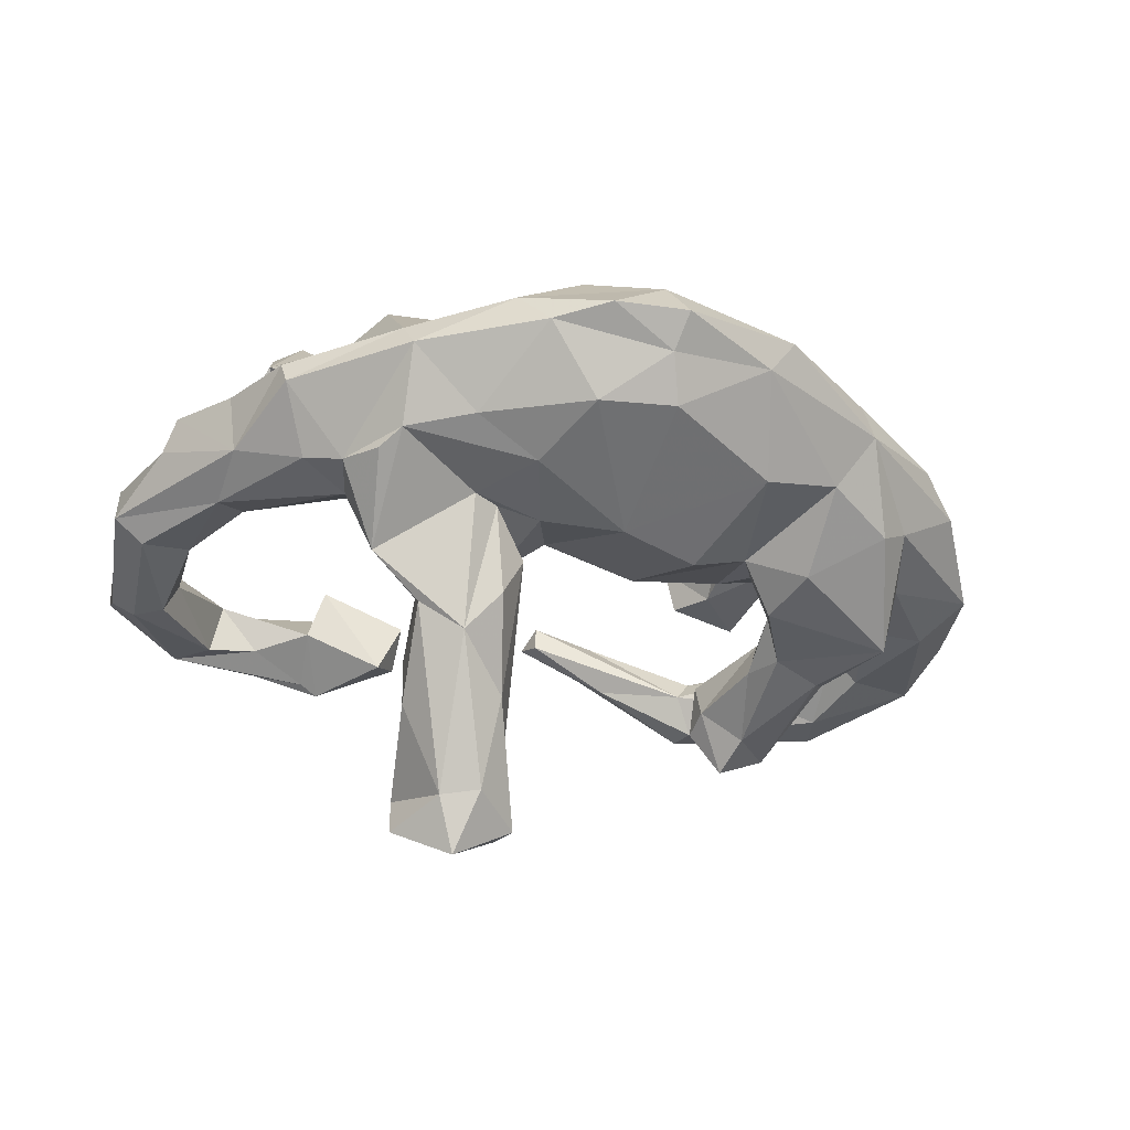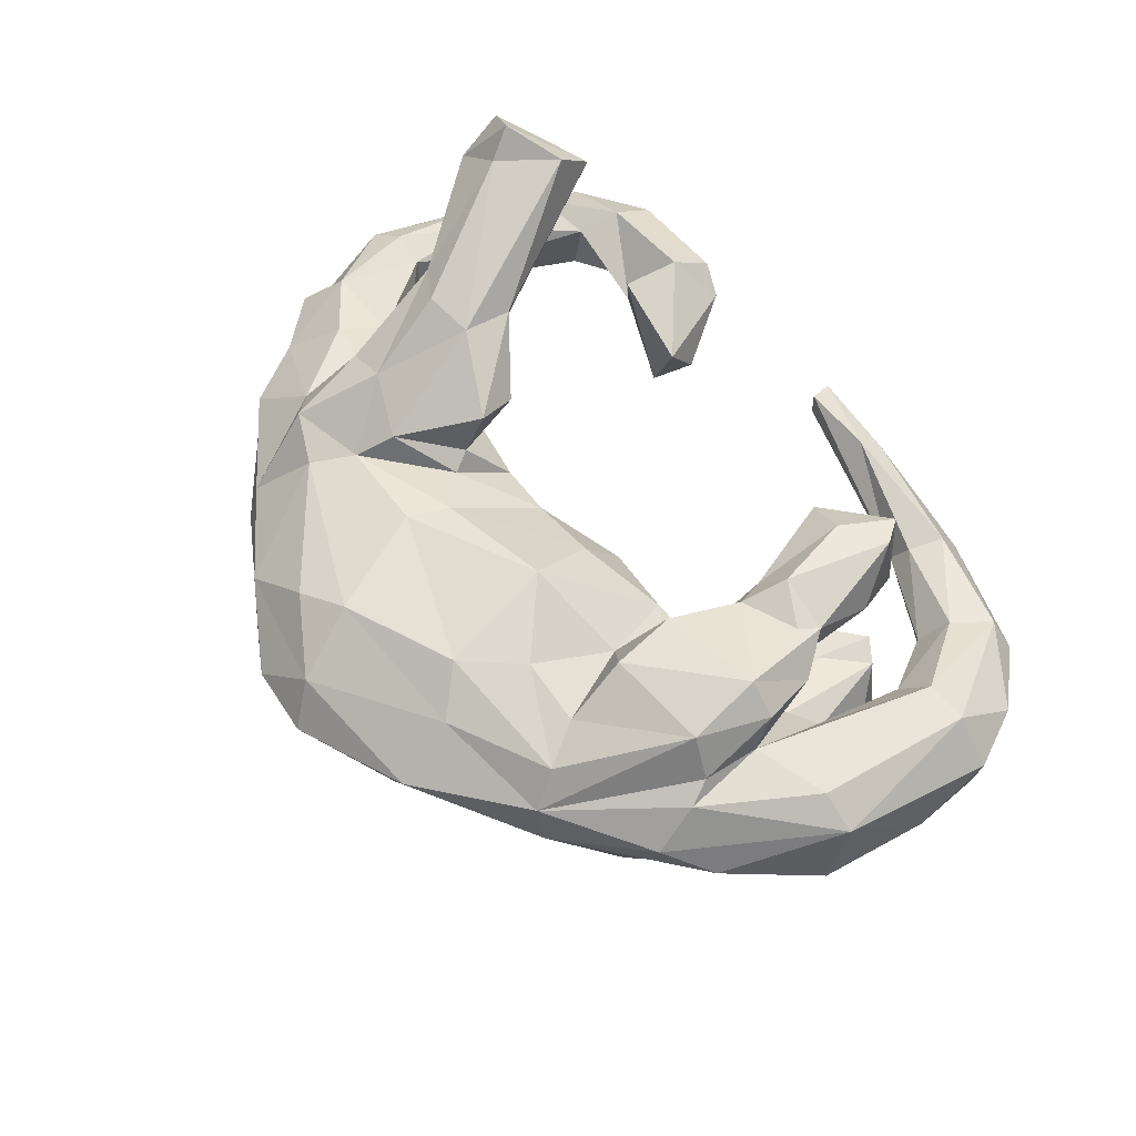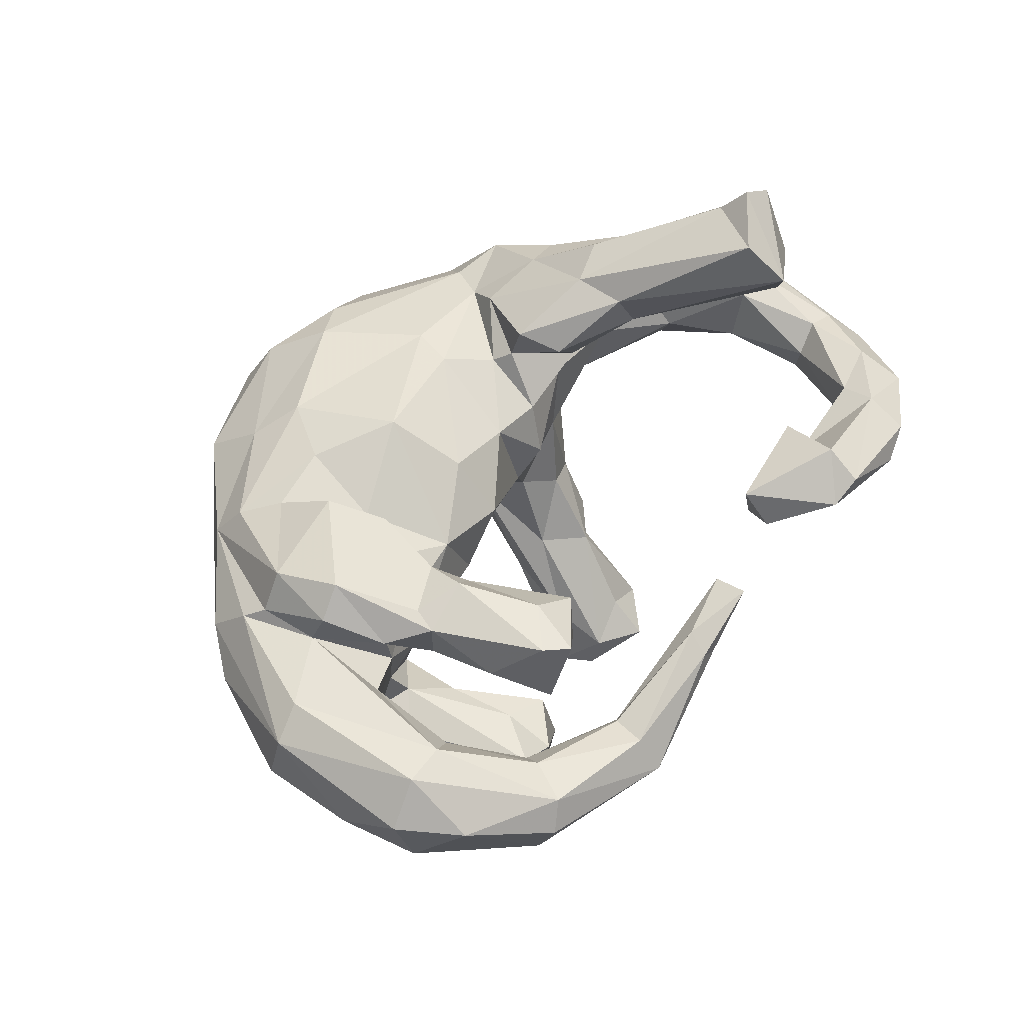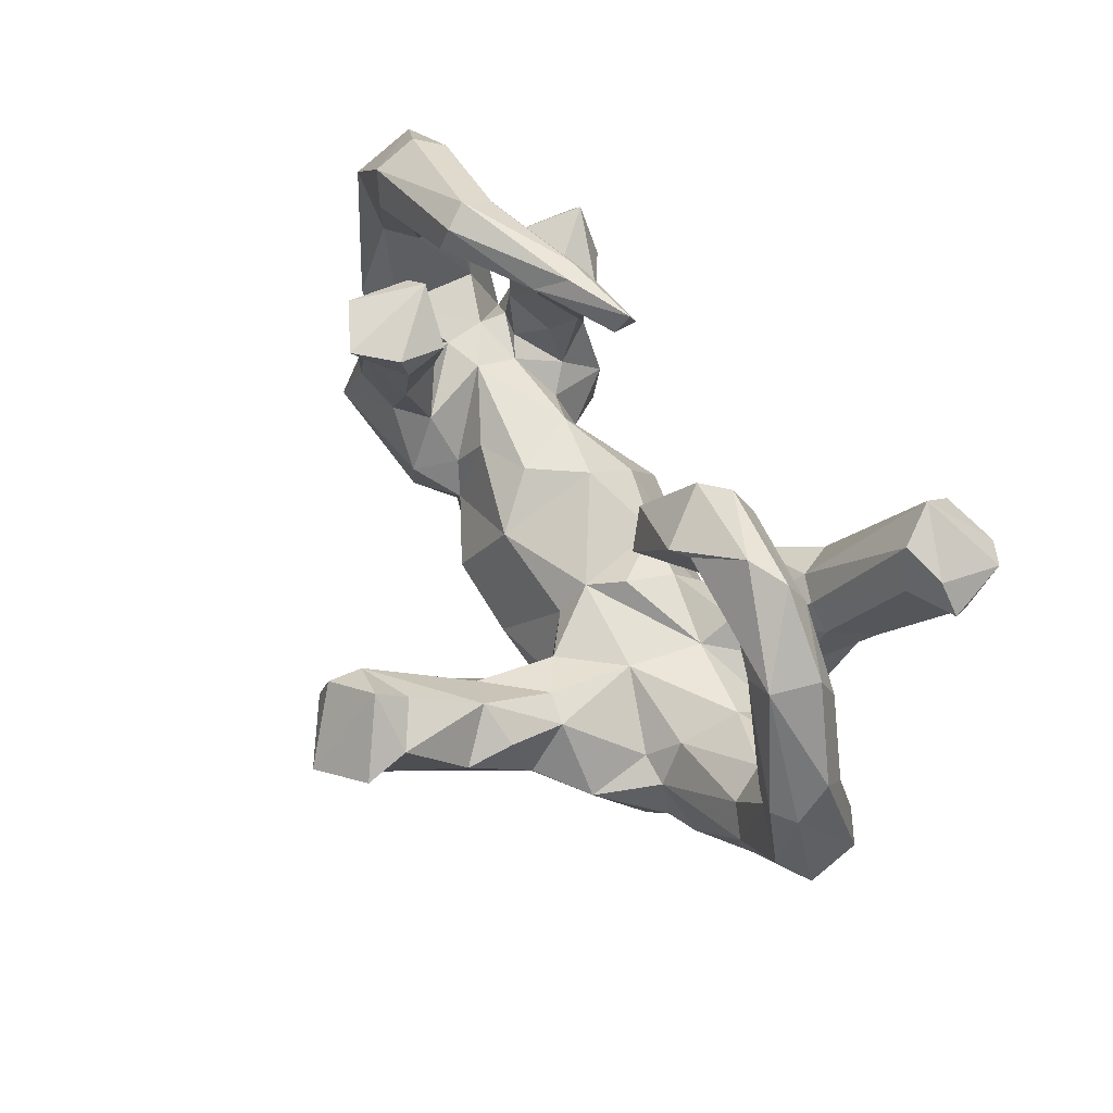
<metadata>
{"format":"obj","ext":"obj","renderer":"f3d","projection":"perspective","resolution":1024,"background":"white","views":[{"elev":-36.8,"azim":-15.8,"up":"+Z"},{"elev":55.6,"azim":53.2,"up":"+Z"},{"elev":51.0,"azim":121.6,"up":"+Z"},{"elev":59.3,"azim":-121.2,"up":"+Y"}]}
</metadata>
<code>
v 0.8222 0.2598 0.06006
v 0.8132 0.139 -0.02735
v 0.7614 0.3738 0.05104
v 0.7916 0.2785 -0.0525
v 0.7834 -0.05011 -0.05057
v 0.7902 -0.01573 0.07958
v 0.755 0.2567 0.1333
v 0.7138 0.02002 -0.106
v 0.7257 -0.0207 0.1252
v 0.6093 0.4782 0.05205
v 0.6452 0.493 0.000868
v 0.69 -0.2196 0.009801
v 0.6682 0.2428 -0.06585
v 0.623 0.3729 -0.08954
v 0.6739 0.259 0.1287
v 0.6176 0.2412 0.0631
v 0.5961 -0.06882 0.1444
v 0.406 0.579 -0.02846
v 0.6181 0.2356 -0.01635
v 0.5972 0.07556 0.0841
v 0.6173 0.0608 -0.07334
v 0.6419 0.4578 -0.0803
v 0.4085 0.5365 0.03414
v 0.6029 -0.01817 -0.1684
v 0.5545 0.3785 -0.06494
v 0.5373 0.367 0.007617
v 0.5953 -0.03934 0.218
v 0.5398 0.1197 -0.1799
v 0.6063 -0.1215 -0.1097
v 0.5838 -0.09127 -0.2295
v 0.4595 -0.4138 0.008869
v 0.5608 0.07156 0.1852
v 0.613 -0.2173 0.1272
v 0.5449 -0.04238 0.2687
v 0.5402 0.1013 -0.1157
v 0.618 -0.2894 0.05495
v 0.5551 -0.1704 0.2285
v 0.5727 -0.2569 -0.07714
v 0.5188 -0.2856 -0.1172
v 0.4756 0.3287 -0.1155
v 0.4937 0.2619 0.1502
v 0.491 0.1018 0.2293
v 0.5959 -0.1769 0.1553
v 0.4805 0.1241 0.1057
v 0.5036 0.04457 0.05092
v 0.5144 0.2823 -0.1744
v 0.5654 0.002447 -0.1092
v 0.5064 0.1425 0.2131
v 0.4875 0.3336 -0.2345
v 0.4743 0.0568 -0.07871
v 0.3873 0.4746 0.02468
v 0.5058 0.03166 0.1097
v 0.4492 0.3453 0.2312
v 0.5666 0.4083 0.06291
v 0.5063 0.0641 -0.2191
v 0.4087 0.2495 -0.1045
v 0.4503 0.0335 0.09768
v 0.3929 0.3164 -0.286
v 0.439 -0.4134 0.07447
v 0.4469 0.3643 0.1004
v 0.4154 0.244 -0.25
v 0.4121 0.1427 0.253
v 0.4172 0.3873 0.2297
v 0.419 0.03726 -0.1977
v 0.3643 0.2654 0.09946
v 0.3862 0.1123 -0.1826
v 0.3898 -0.2136 -0.1811
v 0.4999 0.03475 -0.02662
v 0.4336 0.3545 -0.09962
v 0.3718 0.289 0.2412
v 0.4132 0.1236 -0.1032
v 0.3769 0.1124 0.1342
v 0.3862 0.06376 0.2208
v 0.3938 0.4944 -0.08482
v 0.2894 0.3119 0.1867
v 0.3861 -0.007769 -0.1332
v 0.3595 0.126 0.1916
v 0.4178 0.038 -0.005162
v 0.3356 0.2817 -0.1184
v 0.3352 0.2488 -0.1976
v 0.3806 0.5542 -0.07173
v 0.3145 0.3328 0.1081
v 0.33 0.3088 -0.2127
v 0.3527 -0.09986 -0.1969
v 0.3649 -0.003662 0.1587
v 0.1867 0.5191 0.1072
v 0.418 -0.3665 0.1378
v 0.3463 -0.06479 0.2377
v 0.3637 -0.1847 0.2337
v 0.2024 0.5587 0.078
v 0.2517 -0.562 0.05952
v 0.3218 -0.09528 -0.1119
v 0.4119 0.01031 0.07635
v 0.2841 -0.01771 -0.07806
v 0.3265 -0.04578 0.12
v 0.3752 -0.2936 0.1698
v 0.2579 -0.2929 0.1961
v 0.3962 -0.3626 -0.08099
v 0.3013 -0.1434 0.1521
v 0.239 -0.4585 0.1431
v 0.359 0.4596 -0.01896
v 0.2495 -0.3973 -0.1273
v 0.1772 0.01058 -0.04074
v 0.06429 0.5063 0.1281
v 0.1751 -0.394 0.1995
v 0.2413 0.002826 0.09027
v 0.2101 0.5198 0.003913
v 0.2864 -0.1658 -0.1298
v 0.06313 0.5077 0.08274
v 0.1697 0.5603 0.05222
v 0.09702 0.02239 0.05869
v 0.04661 0.5578 0.1039
v 0.1695 -0.2099 -0.1954
v 0.2076 -0.5526 -0.003399
v 0.01737 -0.5816 -0.02995
v 0.1027 -0.05743 0.1601
v 0.02229 -0.2604 -0.1871
v -0.08634 -0.03399 -0.06227
v 0.1359 -0.1867 0.2407
v -0.08941 -0.2139 0.2001
v 0.1014 -0.05216 -0.1327
v -0.03777 -0.4766 0.1827
v 0.002442 -0.5912 0.1034
v 0.04265 -0.5188 -0.09748
v 0.03153 -0.6362 0.02118
v -0.08863 0.08466 -0.6317
v -0.1326 -0.007553 -0.00075
v -0.1077 0.151 -0.6177
v -0.04032 -0.05017 0.1184
v -0.08163 -0.09587 -0.1165
v -0.1259 -0.2261 -0.1673
v -0.1155 0.06311 -0.509
v -0.1515 -0.06885 -0.451
v -0.1516 -0.03892 0.09665
v -0.1687 -0.1447 0.1635
v -0.1684 -6.4e-05 -0.605
v -0.2034 0.05897 -0.7096
v -0.1684 -0.3701 -0.1499
v -0.1407 -0.1691 -0.2215
v -0.1698 -0.0723 -0.1853
v -0.1029 -0.6245 0.02049
v -0.127 -0.5138 0.1516
v -0.12 0.1605 -0.5561
v -0.09943 -0.5077 -0.107
v -0.2057 0.2177 -0.5718
v -0.2958 -0.06199 0.06575
v -0.1653 -0.01844 -0.3495
v -0.3168 0.5861 0.005677
v -0.1937 -0.003207 0.244
v -0.1853 -0.1998 -0.3195
v -0.1174 -0.288 0.2043
v -0.2469 0.4706 -0.0587
v -0.2427 0.4169 0.008301
v -0.1854 -0.1112 0.1869
v -0.169 -0.08205 0.2742
v -0.243 -0.1547 -0.378
v -0.207 -0.2309 -0.1542
v -0.2876 0.4098 -0.09649
v -0.3863 0.532 0.07819
v -0.2101 0.1499 -0.5102
v -0.3677 0.6016 0.04331
v -0.2439 0.04916 -0.3781
v -0.3 0.07109 0.3353
v -0.2946 -0.02772 0.1363
v -0.2538 -0.5366 0.06817
v -0.2502 -0.03524 -0.2389
v -0.4011 0.4257 0.07236
v -0.2013 -0.5713 0.002624
v -0.3005 0.146 -0.568
v -0.2539 -0.2581 -0.1546
v -0.3061 0.1165 -0.648
v -0.24 0.01603 -0.6179
v -0.3018 -0.02167 0.3481
v -0.3365 0.08594 0.2614
v -0.3182 -0.004952 -0.4559
v -0.3862 0.5523 -0.09297
v -0.32 -0.004608 -0.3642
v -0.4245 0.2836 0.491
v -0.2664 -0.2137 0.2221
v -0.4614 -0.04784 0.04097
v -0.4281 0.4514 -0.01649
v -0.2688 -0.0575 -0.07663
v -0.4143 -0.1295 -0.1293
v -0.2911 -0.4159 -0.1055
v -0.3124 -0.04821 -0.2519
v -0.3254 -0.1423 -0.3258
v -0.301 -0.274 0.1782
v -0.4101 -0.3534 -0.1127
v -0.4593 -0.1306 0.1322
v -0.3515 -0.3446 0.1576
v -0.3713 -0.1724 0.2673
v -0.4184 -0.1668 -0.2492
v -0.3865 -0.03766 0.3674
v -0.3932 0.08162 0.2383
v -0.4401 0.03766 0.244
v -0.5037 0.623 -0.01865
v -0.4198 -0.09574 0.2275
v -0.4178 0.5527 -0.0696
v -0.4439 0.3577 0.4222
v -0.4456 -0.08281 -0.0733
v -0.5729 0.245 0.5062
v -0.5158 0.2269 0.5375
v -0.4436 -0.3185 -0.1396
v -0.4441 -0.1738 0.2479
v -0.5264 0.2406 0.3342
v -0.572 0.3004 0.3716
v -0.6006 0.4627 0.02317
v -0.4389 -0.3069 0.1846
v -0.4541 0.002341 0.3574
v -0.4974 0.1832 0.4891
v -0.571 0.6108 0.01631
v -0.4902 0.3269 0.3487
v -0.497 0.046 0.3195
v -0.5023 -0.2536 0.1312
v -0.6042 0.039 -0.0147
v -0.5249 0.489 -0.04931
v -0.5874 0.1782 0.4306
v -0.4301 -0.4204 0.05477
v -0.4166 -0.4482 0.002642
v -0.6152 0.2374 0.3821
v -0.6314 0.005304 -0.08002
v -0.6135 -0.1078 0.1131
v -0.5769 0.534 0.05442
v -0.4949 -0.249 -0.1232
v -0.5797 -0.02489 0.09137
v -0.4712 -0.1573 -0.1273
v -0.5608 -0.216 -0.1095
v -0.6194 0.462 -0.08258
v -0.7116 0.4487 0.0282
v -0.7852 0.3081 -0.1357
v -0.6232 -0.2926 0.02928
v -0.7318 0.1514 0.02331
v -0.6141 -0.3025 -0.01232
v -0.6807 0.5078 -0.08521
v -0.7053 0.3136 -0.04951
v -0.7233 -0.02974 0.09932
v -0.6945 -0.1769 0.031
v -0.7171 0.5398 -0.01084
v -0.6837 -0.03646 -0.1012
v -0.7776 -0.08606 0.03462
v -0.7087 0.1448 -0.08242
v -0.7961 0.1545 0.03957
v -0.7549 0.3131 0.000465
v -0.732 0.296 -0.1205
v -0.6763 -0.1468 -0.06324
v -0.8285 0.3171 -0.1092
v -0.8033 0.3282 -0.008328
v -0.8275 0.4001 -0.05717
v -0.7945 -0.0414 -0.01301
v -0.8 0.1058 -0.1159
v -0.8504 0.1296 0.01263
v -0.8565 0.09341 -0.07744
f 60 41 44
f 72 57 85
f 225 236 222
f 57 93 85
f 116 111 129
f 9 17 33
f 33 17 43
f 63 60 82
f 60 63 53
f 82 65 75
f 65 77 75
f 48 32 44
f 48 44 41
f 65 72 77
f 6 7 9
f 9 7 15
f 32 52 44
f 77 85 73
f 77 72 85
f 154 134 164
f 149 154 164
f 164 195 194
f 222 189 225
f 9 15 17
f 32 27 17
f 32 17 52
f 88 73 85
f 88 85 95
f 106 116 119
f 106 111 116
f 135 129 134
f 135 134 154
f 197 164 146
f 197 146 189
f 164 197 195
f 17 27 43
f 99 89 88
f 99 88 95
f 71 66 76
f 47 35 50
f 24 35 47
f 239 252 250
f 50 56 71
f 35 40 50
f 35 46 40
f 13 8 21
f 4 8 13
f 246 250 252
f 241 239 250
f 241 250 244
f 241 221 239
f 79 71 56
f 50 40 56
f 4 13 14
f 230 250 246
f 230 244 250
f 79 69 83
f 56 69 79
f 40 69 56
f 14 25 74
f 74 22 14
f 246 234 230
f 234 228 230
f 176 158 181
f 117 124 144
f 35 24 28
f 46 49 40
f 76 64 84
f 30 84 64
f 55 30 64
f 28 30 55
f 24 30 28
f 166 185 182
f 140 166 182
f 64 76 66
f 66 61 64
f 61 55 64
f 61 49 55
f 28 55 49
f 35 28 46
f 71 79 80
f 66 71 80
f 80 61 66
f 46 28 49
f 83 80 79
f 58 83 69
f 69 49 58
f 40 49 69
f 150 157 156
f 150 139 157
f 186 192 185
f 140 139 147
f 185 177 186
f 166 162 185
f 147 162 166
f 166 140 147
f 58 80 83
f 185 162 177
f 106 103 111
f 95 93 106
f 85 93 95
f 52 45 93
f 52 17 45
f 149 163 155
f 197 209 213
f 119 120 151
f 187 179 191
f 208 191 204
f 206 212 205
f 163 174 199
f 199 174 212
f 206 205 220
f 174 194 212
f 194 205 212
f 194 195 205
f 195 213 205
f 205 213 217
f 173 155 163
f 191 173 193
f 191 193 209
f 206 199 212
f 178 163 199
f 205 217 220
f 201 206 220
f 217 201 220
f 213 209 217
f 209 210 217
f 173 163 178
f 173 178 210
f 193 173 210
f 193 210 209
f 178 199 202
f 199 201 202
f 201 199 206
f 202 201 217
f 210 178 202
f 210 202 217
f 17 20 45
f 15 20 17
f 164 134 146
f 134 127 146
f 129 127 134
f 129 118 127
f 78 106 93
f 44 57 72
f 93 45 78
f 57 52 93
f 44 52 57
f 236 251 249
f 240 236 249
f 225 232 236
f 225 215 232
f 225 180 215
f 65 44 72
f 16 19 20
f 15 16 20
f 1 7 6
f 2 1 6
f 236 242 251
f 236 232 242
f 60 44 65
f 15 54 16
f 1 3 7
f 20 19 21
f 249 251 252
f 19 16 26
f 170 138 188
f 138 117 144
f 102 124 117
f 39 98 67
f 170 188 192
f 131 138 170
f 157 131 170
f 131 117 138
f 113 102 117
f 102 113 108
f 84 67 108
f 67 98 108
f 30 39 67
f 186 156 192
f 156 170 192
f 140 131 157
f 139 140 157
f 130 117 131
f 117 130 121
f 121 113 117
f 121 108 113
f 30 67 84
f 30 24 29
f 226 183 192
f 183 182 185
f 156 157 170
f 185 192 183
f 58 61 80
f 49 61 58
f 133 150 156
f 139 150 133
f 139 132 147
f 132 139 133
f 186 177 175
f 235 207 243
f 10 18 23
f 167 159 181
f 181 159 223
f 216 181 207
f 181 223 207
f 207 223 229
f 229 223 238
f 229 238 247
f 11 18 10
f 54 23 51
f 51 23 86
f 51 86 101
f 107 101 109
f 101 86 104
f 101 104 109
f 153 152 148
f 153 148 159
f 167 153 159
f 158 167 181
f 243 207 229
f 243 229 247
f 3 11 10
f 10 54 15
f 10 23 54
f 26 54 51
f 7 3 10
f 26 16 54
f 82 60 65
f 232 243 242
f 242 243 247
f 242 247 251
f 162 175 177
f 147 143 162
f 132 143 147
f 156 186 172
f 172 186 175
f 175 162 169
f 143 160 162
f 136 156 172
f 136 133 156
f 126 133 136
f 169 172 175
f 126 132 133
f 162 160 169
f 143 145 160
f 143 128 145
f 126 143 132
f 143 126 128
f 160 145 169
f 172 169 171
f 137 172 171
f 137 136 172
f 126 136 137
f 171 145 137
f 128 137 145
f 137 128 126
f 169 145 171
f 234 216 228
f 198 216 234
f 198 181 216
f 198 176 181
f 148 152 176
f 81 107 110
f 110 18 81
f 198 234 196
f 196 176 198
f 148 176 196
f 184 144 168
f 144 115 168
f 124 115 144
f 124 114 115
f 114 124 102
f 98 114 102
f 98 31 114
f 138 144 184
f 39 31 98
f 39 38 31
f 203 188 224
f 108 98 102
f 138 184 188
f 148 161 159
f 112 107 109
f 110 107 112
f 18 110 90
f 23 90 86
f 23 18 90
f 123 122 142
f 100 105 122
f 100 122 123
f 53 63 70
f 70 63 75
f 75 63 82
f 48 41 53
f 62 48 53
f 70 75 77
f 42 48 62
f 53 70 62
f 62 70 77
f 163 149 174
f 149 164 174
f 174 164 194
f 34 48 42
f 73 42 62
f 73 62 77
f 195 197 213
f 27 32 34
f 32 48 34
f 73 34 42
f 34 73 88
f 155 154 149
f 155 173 179
f 204 191 209
f 204 209 197
f 197 189 204
f 43 27 37
f 37 27 34
f 34 88 89
f 154 155 179
f 179 173 191
f 37 34 89
f 211 238 223
f 238 211 234
f 211 196 234
f 161 196 211
f 223 161 211
f 159 161 223
f 148 196 161
f 168 141 165
f 115 141 168
f 125 123 141
f 141 115 125
f 114 125 115
f 91 123 125
f 114 91 125
f 165 218 219
f 168 165 219
f 114 31 91
f 31 59 91
f 184 219 188
f 184 168 219
f 36 59 31
f 219 218 233
f 224 188 219
f 31 12 36
f 38 12 31
f 233 218 231
f 224 233 227
f 224 219 233
f 245 231 237
f 233 231 245
f 245 227 233
f 12 5 6
f 249 245 240
f 245 237 240
f 5 2 6
f 245 249 252
f 180 200 215
f 180 182 200
f 182 180 146
f 127 118 146
f 129 111 118
f 111 121 118
f 103 121 111
f 78 103 106
f 78 94 103
f 45 68 78
f 45 21 68
f 20 21 45
f 13 21 19
f 4 1 2
f 215 241 232
f 241 215 221
f 47 50 68
f 4 2 8
f 142 122 190
f 122 151 190
f 122 105 151
f 130 131 140
f 226 192 224
f 192 188 203
f 192 203 224
f 118 140 182
f 146 118 182
f 200 226 221
f 215 200 221
f 221 226 239
f 226 227 239
f 227 245 239
f 239 245 252
f 2 5 8
f 21 8 29
f 21 29 68
f 29 24 47
f 29 47 68
f 68 50 76
f 68 76 78
f 78 76 92
f 76 84 92
f 78 92 94
f 92 108 94
f 103 94 121
f 94 108 121
f 121 130 118
f 118 130 140
f 200 182 183
f 183 226 200
f 227 226 224
f 8 5 29
f 92 84 108
f 5 12 38
f 29 5 38
f 30 29 38
f 30 38 39
f 87 97 105
f 100 87 105
f 190 151 187
f 105 119 151
f 97 119 105
f 87 96 97
f 96 37 89
f 37 96 87
f 187 191 208
f 190 187 208
f 120 135 187
f 187 151 120
f 97 99 119
f 96 99 97
f 96 89 99
f 214 189 222
f 208 204 214
f 204 189 214
f 187 135 179
f 135 154 179
f 120 129 135
f 120 116 129
f 119 116 120
f 99 106 119
f 99 95 106
f 59 37 87
f 3 1 4
f 251 246 252
f 232 235 243
f 241 235 232
f 50 71 76
f 25 19 26
f 14 19 25
f 3 4 22
f 248 246 251
f 251 247 248
f 235 241 244
f 153 167 158
f 25 101 74
f 26 101 25
f 26 51 101
f 3 22 11
f 228 244 230
f 244 228 235
f 228 207 235
f 216 207 228
f 152 158 176
f 152 153 158
f 74 101 107
f 81 74 107
f 18 22 81
f 11 22 18
f 247 238 248
f 248 234 246
f 248 238 234
f 14 13 19
f 22 4 14
f 81 22 74
f 53 41 60
f 109 104 112
f 7 10 15
f 146 180 189
f 189 180 225
f 237 222 236
f 237 236 240
f 6 9 33
f 231 214 237
f 214 222 237
f 12 6 36
f 6 33 36
f 218 214 231
f 36 33 59
f 33 43 59
f 43 37 59
f 218 190 208
f 218 208 214
f 59 87 100
f 142 190 165
f 218 165 190
f 91 59 100
f 123 142 165
f 91 100 123
f 141 123 165
f 86 90 112
f 112 90 110
f 86 112 104

</code>
